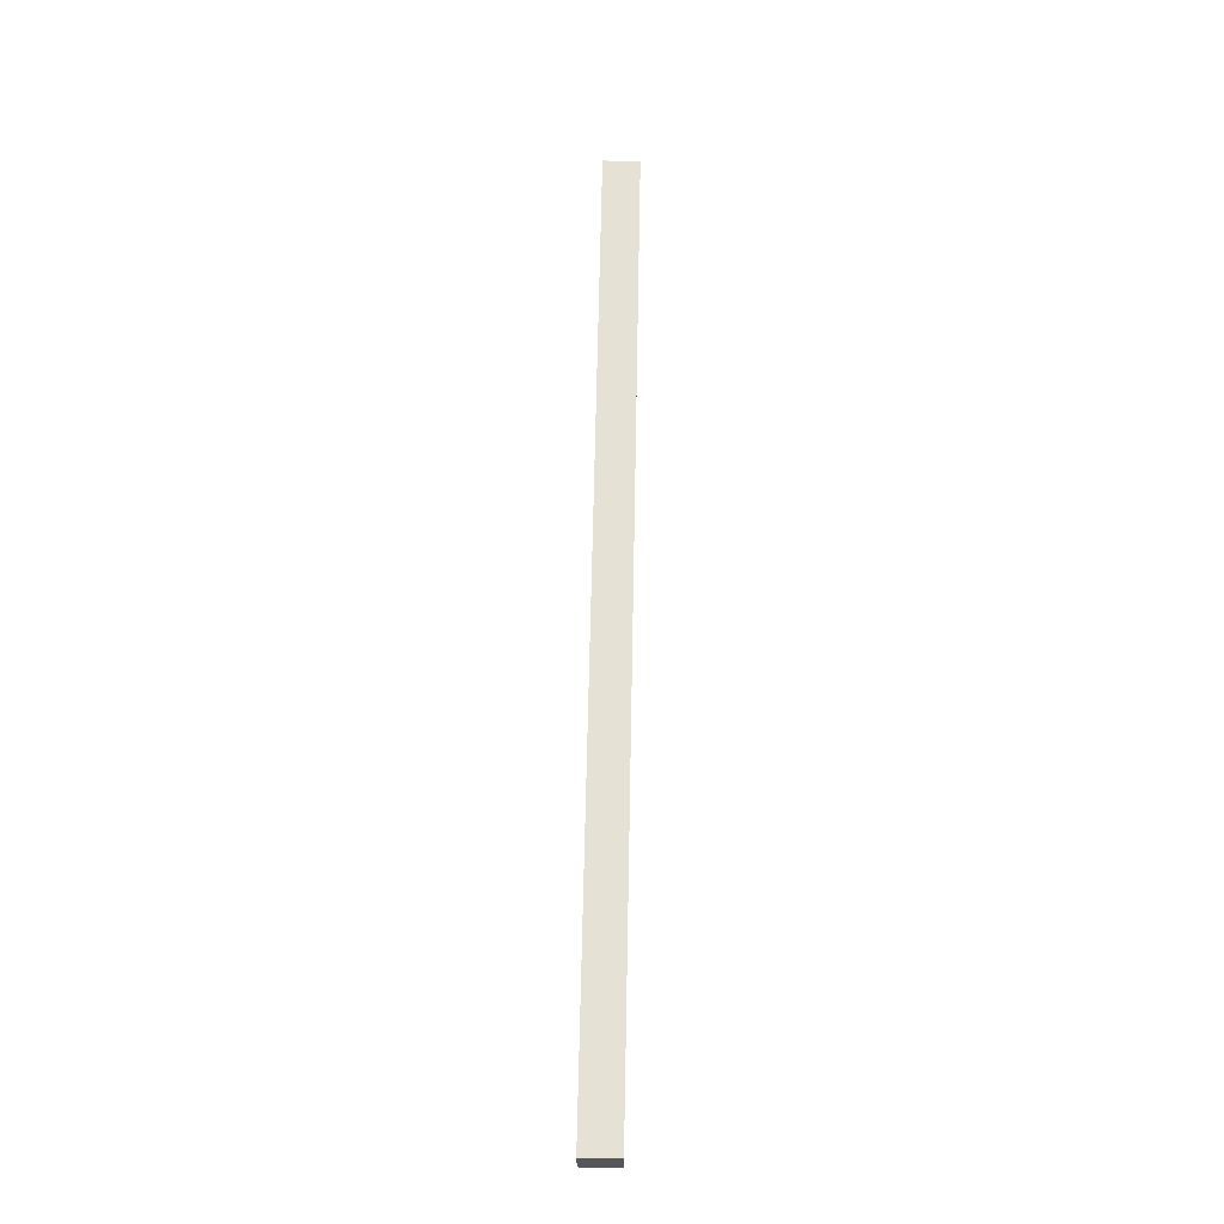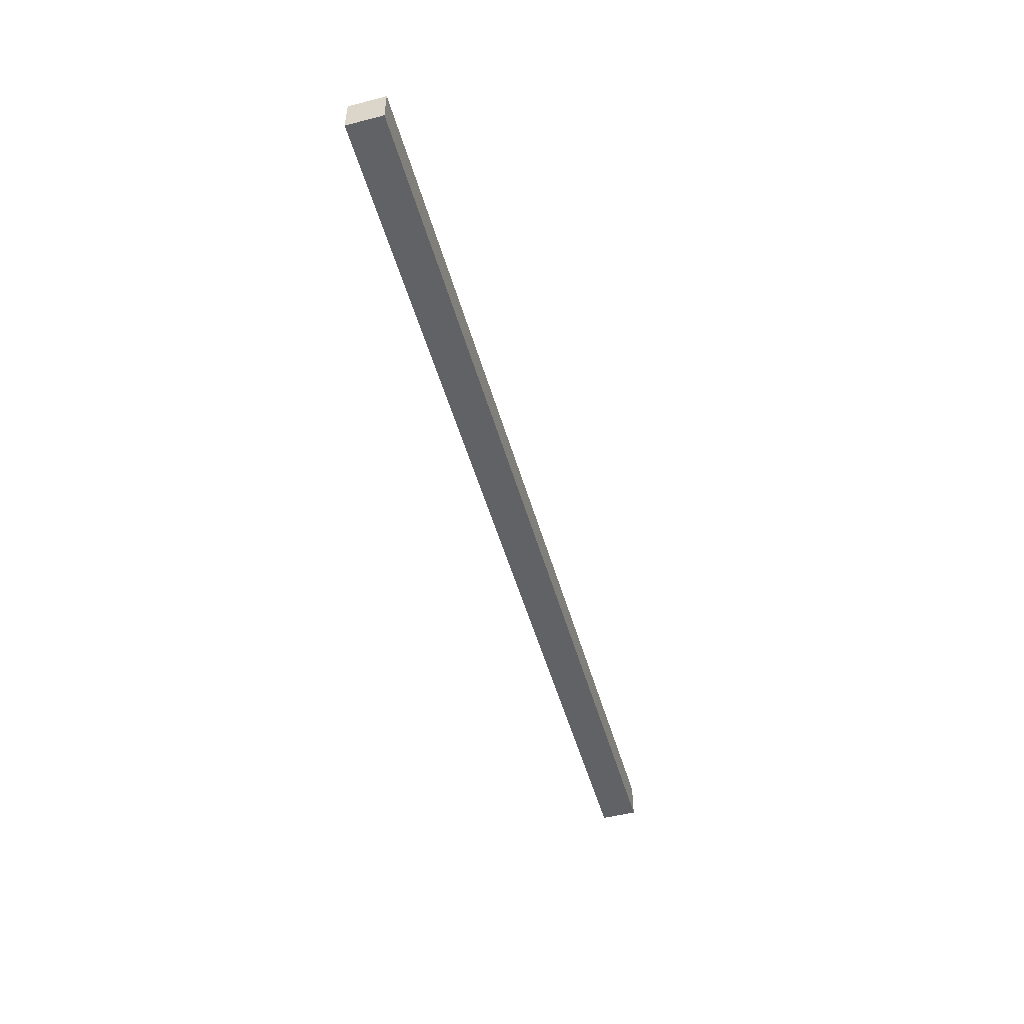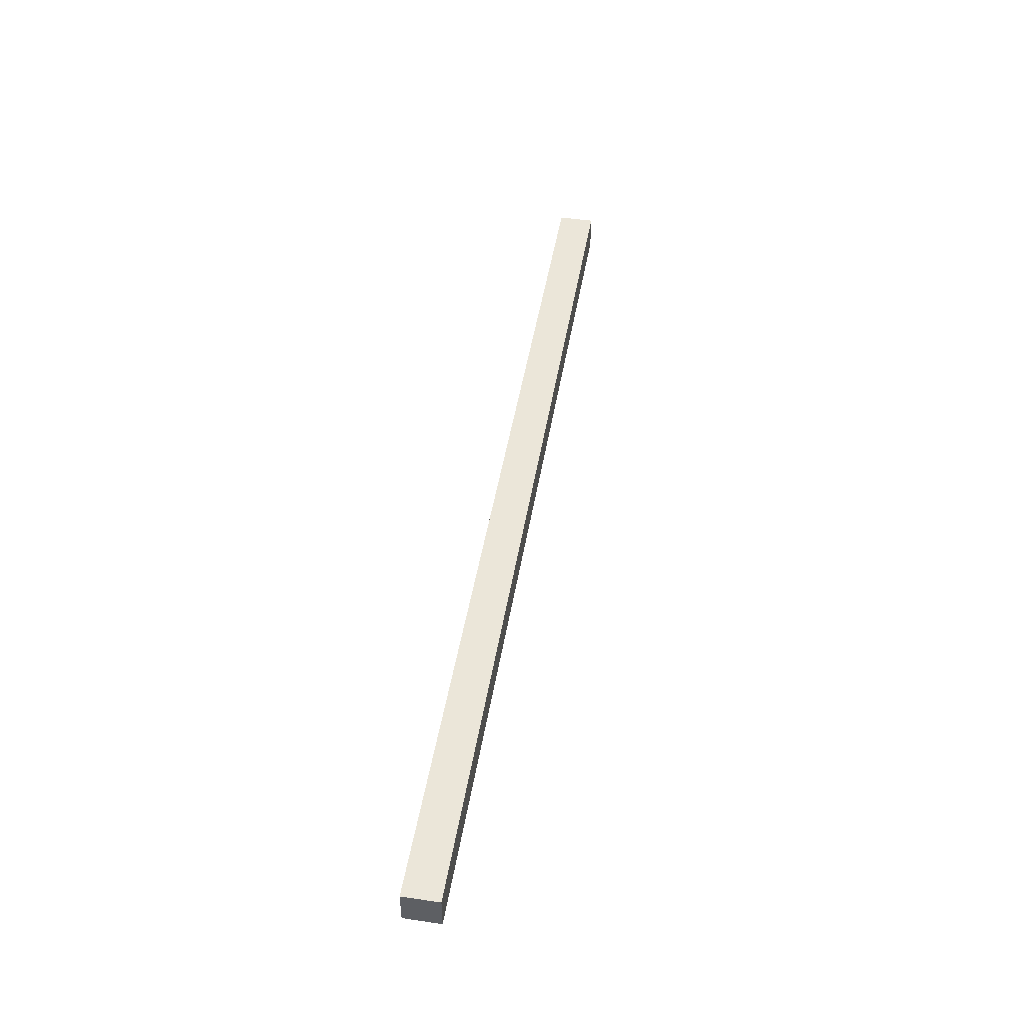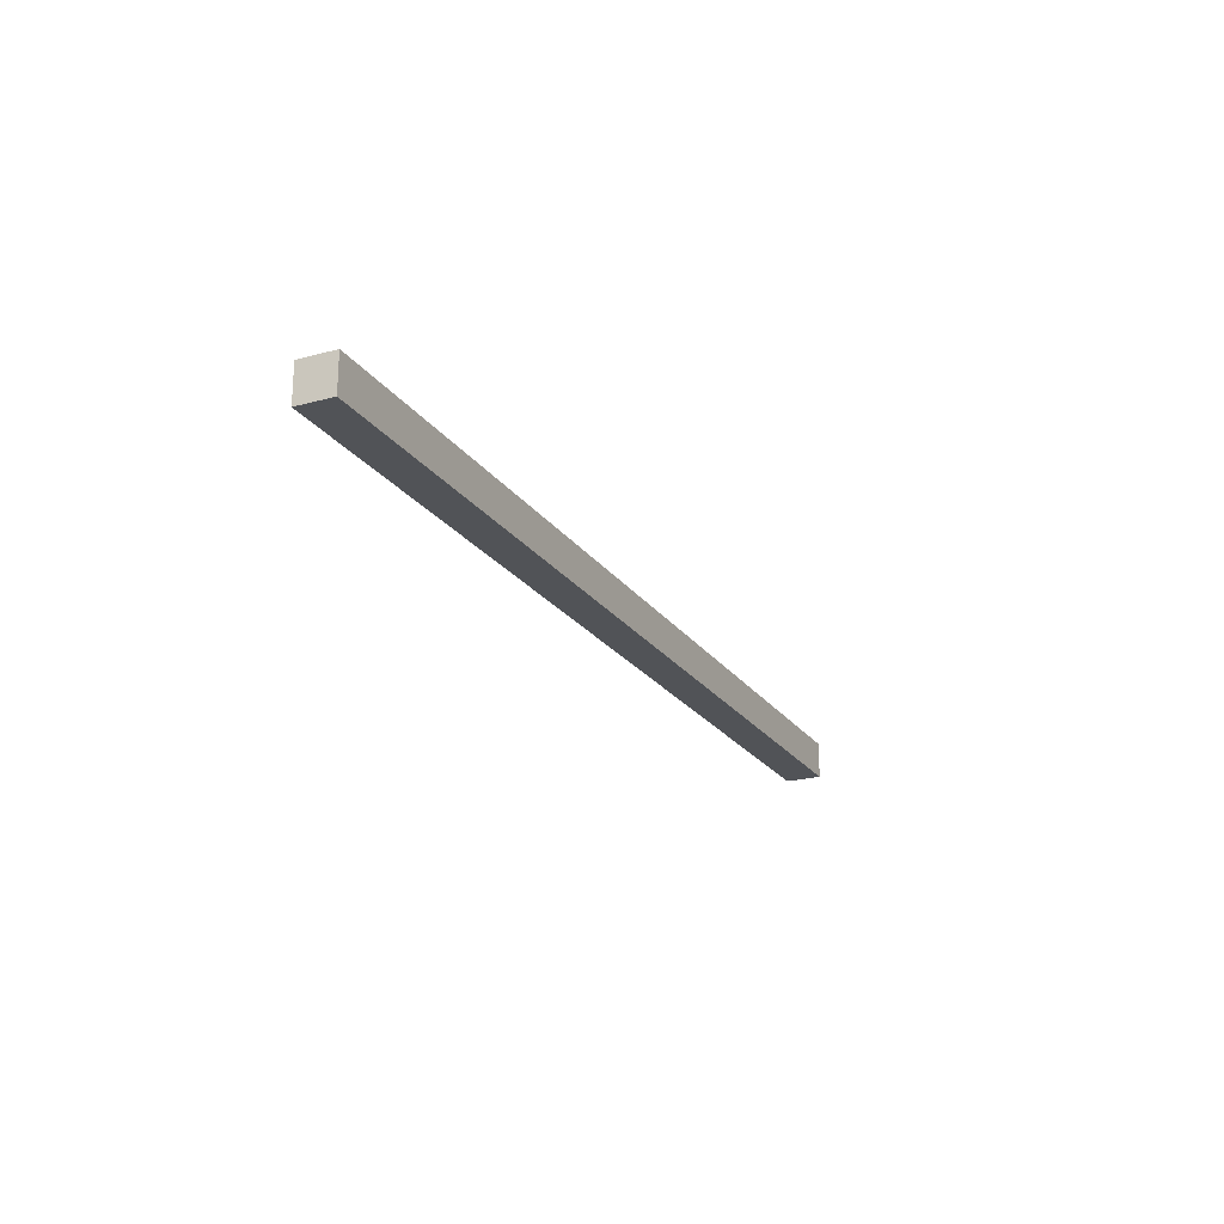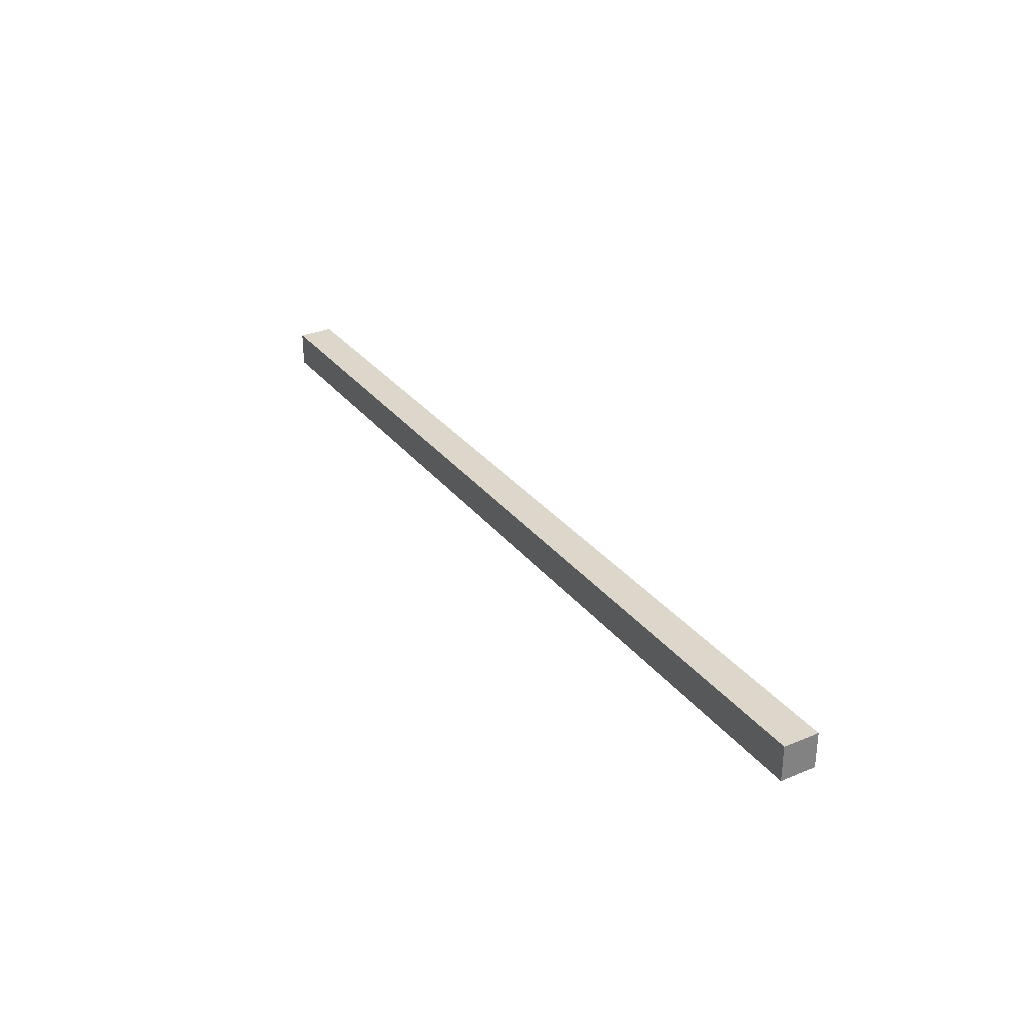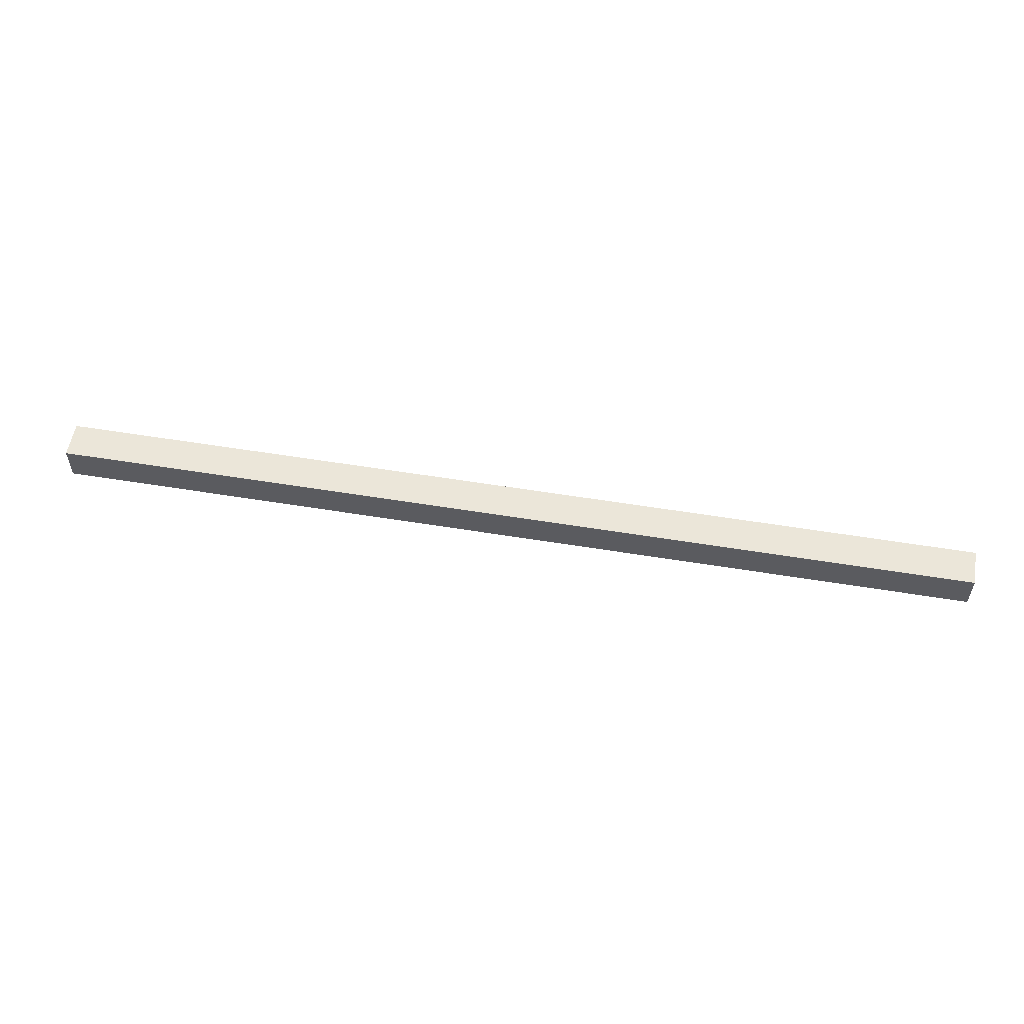
<metadata>
{"format":"obj","ext":"obj","renderer":"f3d","projection":"perspective","resolution":1024,"background":"white","views":[{"elev":64.1,"azim":91.1,"up":"+Z"},{"elev":-50.5,"azim":-74.3,"up":"+Y"},{"elev":47.3,"azim":99.5,"up":"+Z"},{"elev":-21.9,"azim":115.3,"up":"+Y"},{"elev":30.5,"azim":-120.8,"up":"+Y"},{"elev":55.6,"azim":-170.2,"up":"+Z"}]}
</metadata>
<code>
o MainFlag
g MainFlag
v 0 0 0
v -10 0 0
v 0 1 0
v -10 1 0
v -10 0 -1
v -10 1 -1
v 0 0 -1
v 0 1 -1
v 16 -4.888e-06 -1
v 16 -4.888e-06 -4.768e-06
v 16 1 -1
v 16 1 -4.768e-06
v 7 1.848e-06 -1
v 7 1.848e-06 -2.861e-06
v 7 1 -1
v 7 1 -2.861e-06
f 3 4 2 1
f 4 6 5 2
f 6 8 7 5
f 11 12 10 9
f 8 6 4 3
f 1 2 5 7
f 13 14 1 7
f 15 13 7 8
f 14 16 3 1
f 16 15 8 3
f 9 10 14 13
f 11 9 13 15
f 10 12 16 14
f 12 11 15 16

</code>
